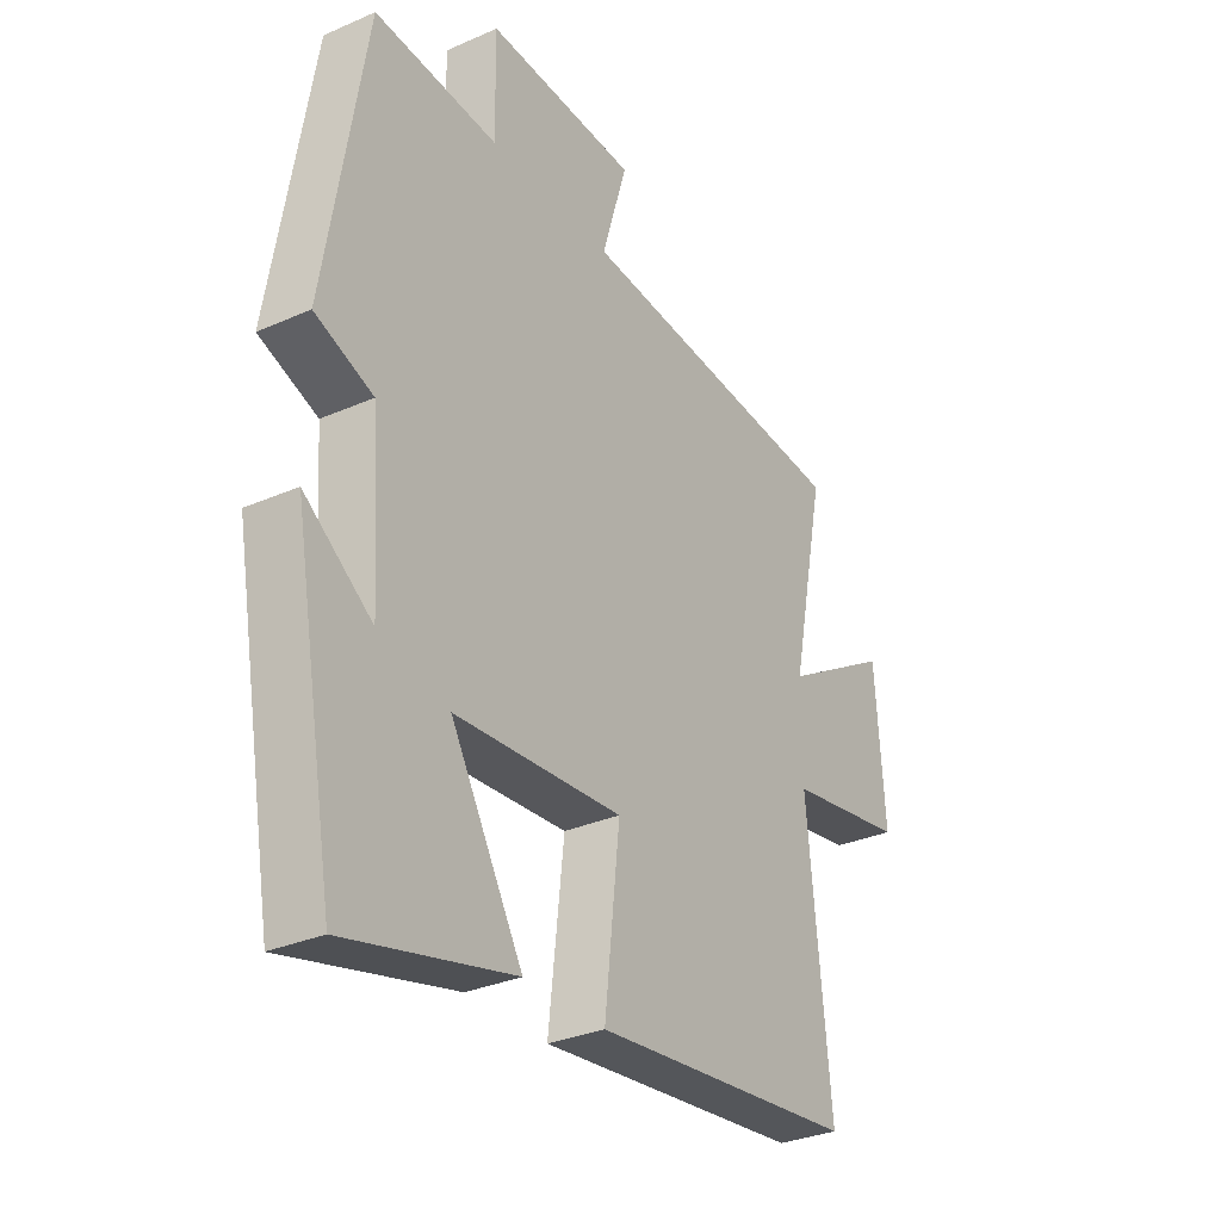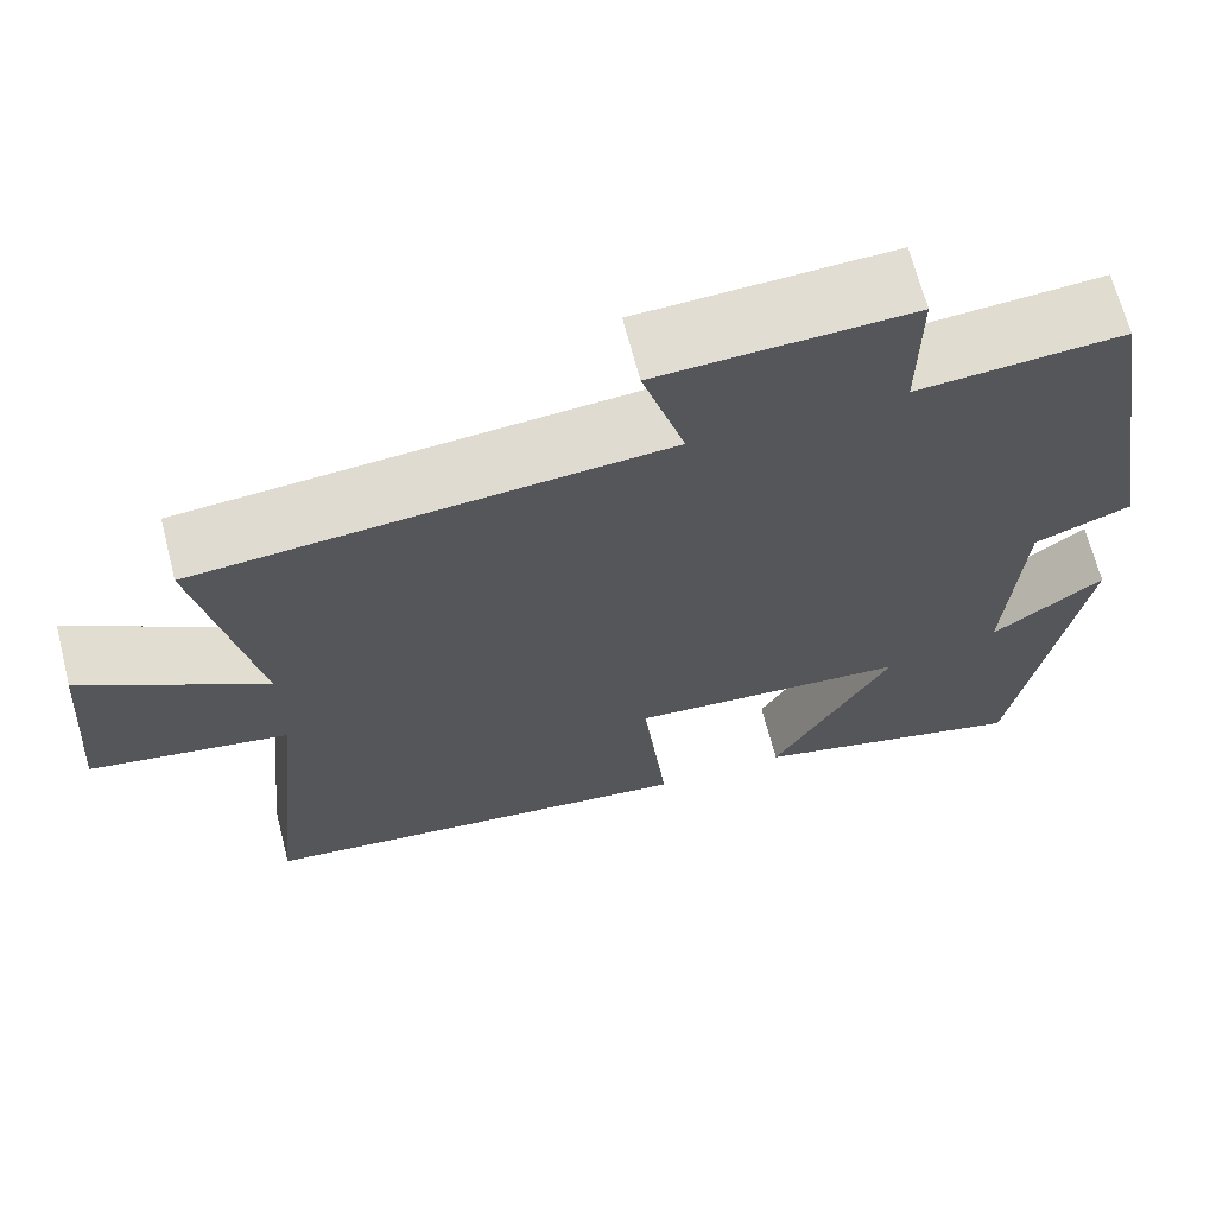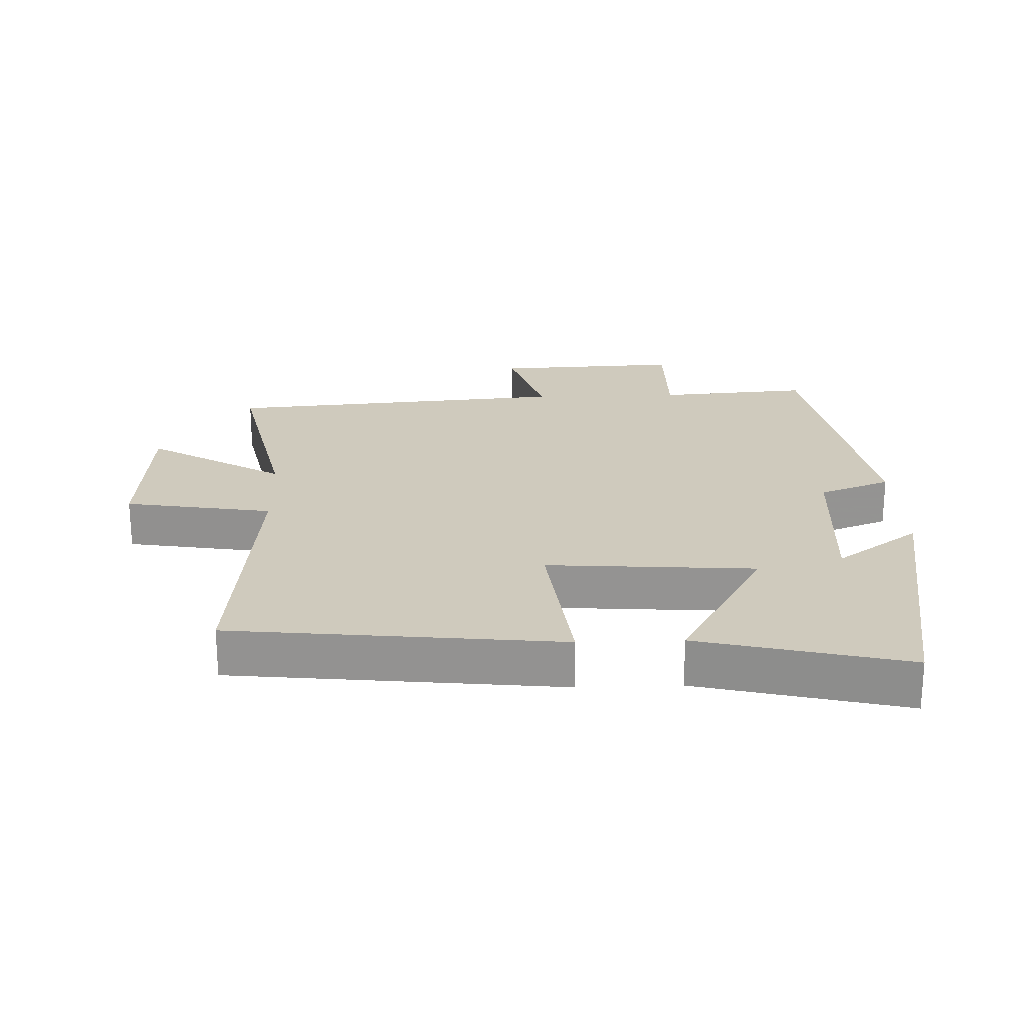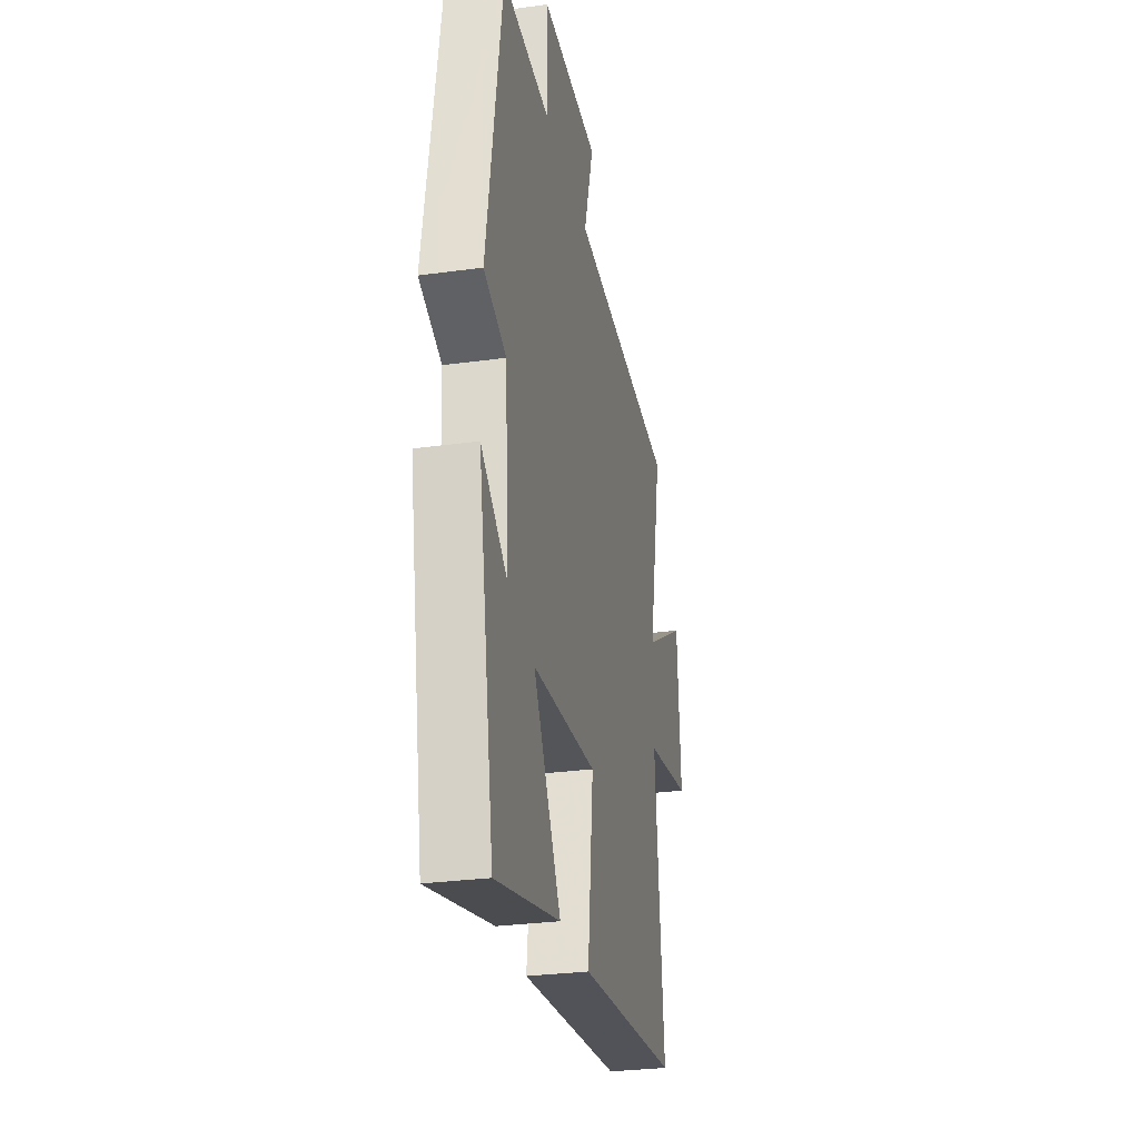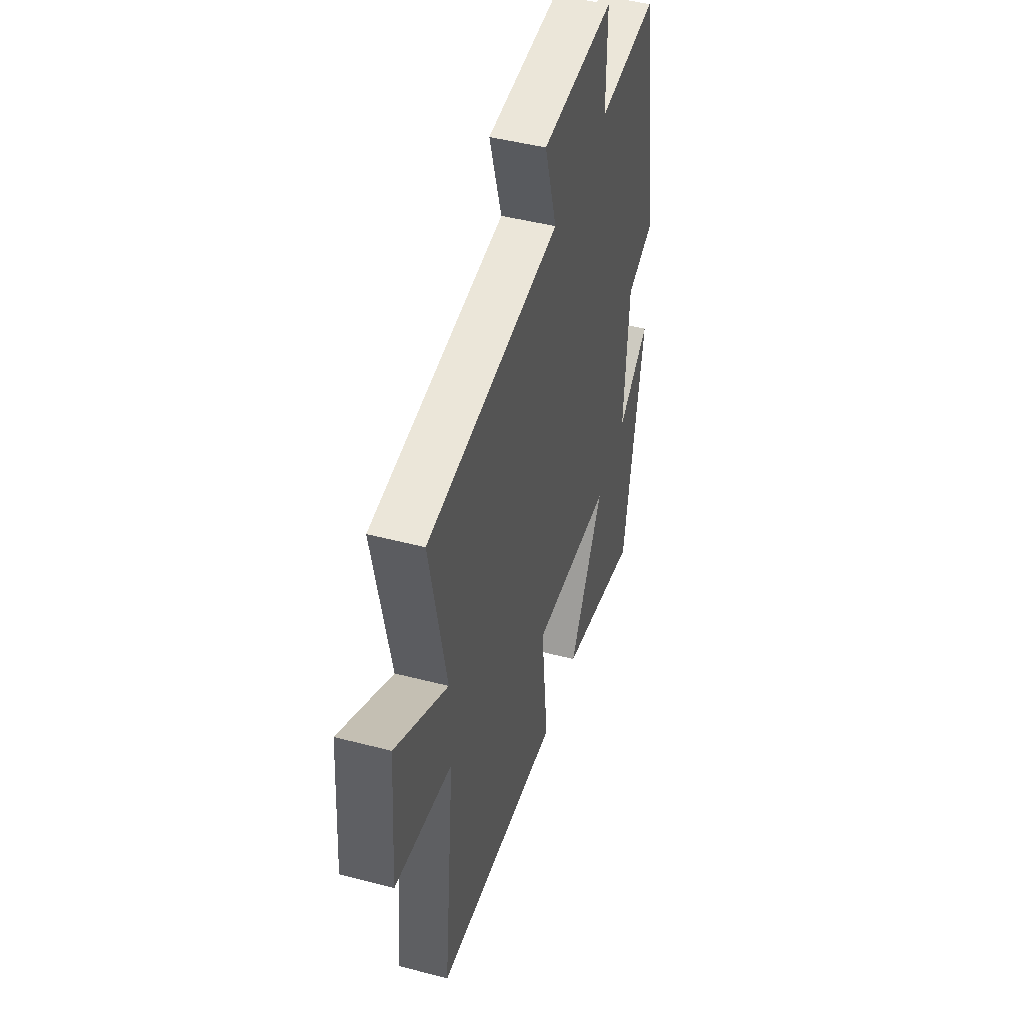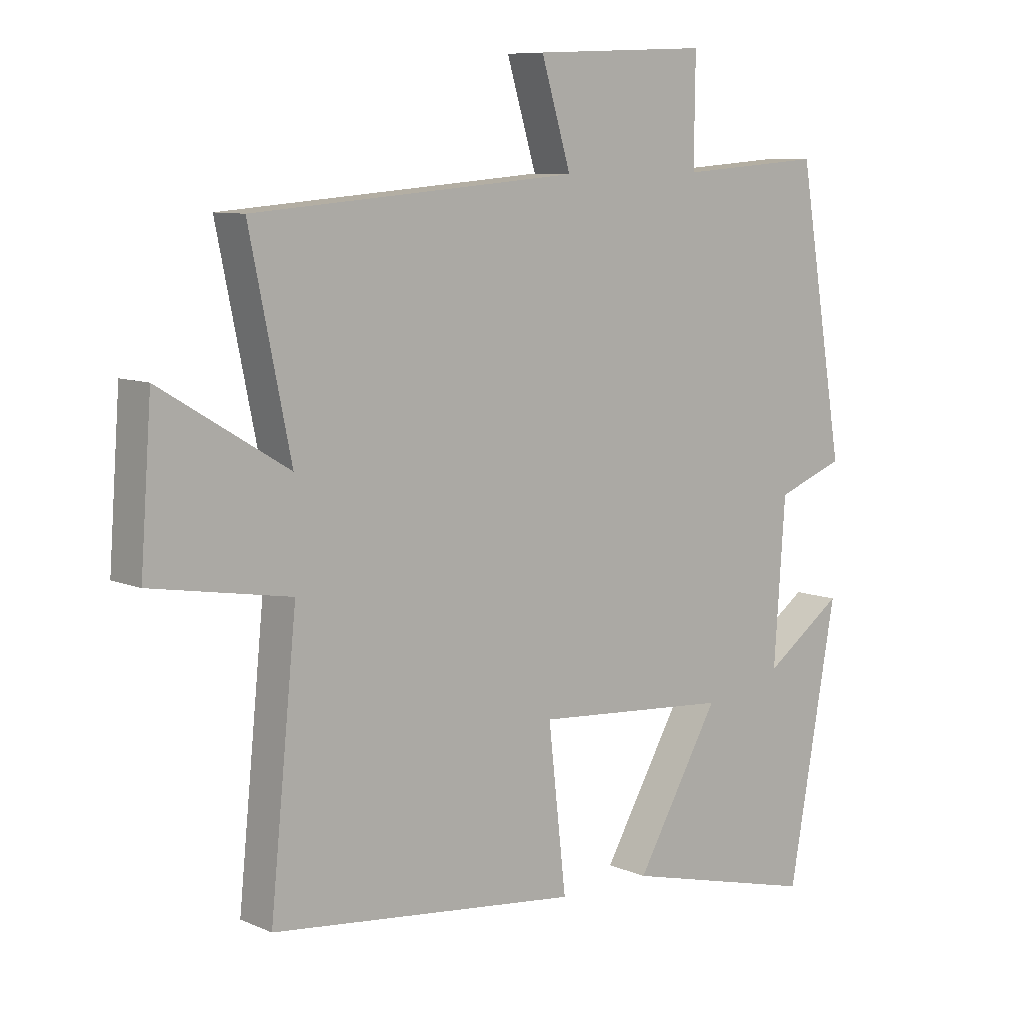
<metadata>
{"format":"obj","ext":"obj","renderer":"f3d","projection":"perspective","resolution":1024,"background":"white","views":[{"elev":-31.3,"azim":-58.0,"up":"+Z"},{"elev":66.8,"azim":165.6,"up":"+Z"},{"elev":22.9,"azim":177.9,"up":"+Y"},{"elev":-28.9,"azim":-78.4,"up":"+Z"},{"elev":46.5,"azim":106.6,"up":"+Z"},{"elev":8.6,"azim":139.2,"up":"+Z"}]}
</metadata>
<code>
v -0.425 0.07 0.517
v -0.193 0.07 0.5
v -0.195 0.07 0.671
v 0.089 0.07 0.659
v 0.041 0.07 0.5
v 0.566 0.07 0.458
v 0.5 0.07 0.139
v 0.706 0.07 0.263
v 0.724 0.07 0.019
v 0.5 0.07 -0.019
v 0.543 0.07 -0.445
v 0.045 0.07 -0.5
v 0.074 0.07 -0.242
v -0.242 0.07 -0.266
v -0.107 0.07 -0.5
v -0.422 0.07 -0.579
v -0.5 0.07 -0.143
v -0.373 0.07 -0.234
v -0.391 0.07 0.026
v -0.5 0.07 0.067
v -0.425 0 0.517
v -0.193 0 0.5
v -0.195 0 0.671
v 0.089 0 0.659
v 0.041 0 0.5
v 0.566 0 0.458
v 0.5 0 0.139
v 0.706 0 0.263
v 0.724 0 0.019
v 0.5 0 -0.019
v 0.543 0 -0.445
v 0.045 0 -0.5
v 0.074 0 -0.242
v -0.242 0 -0.266
v -0.107 0 -0.5
v -0.422 0 -0.579
v -0.5 0 -0.143
v -0.373 0 -0.234
v -0.391 0 0.026
v -0.5 0 0.067
f 19 20 1 2
f 18 19 2
f 15 16 17 18
f 14 15 18
f 13 14 18 2
f 10 11 12 13
f 10 13 2 3
f 7 8 9 10
f 7 10 3
f 5 6 7
f 5 7 3
f 3 4 5
f 22 21 40 39
f 22 39 38
f 38 37 36 35
f 38 35 34
f 22 38 34 33
f 33 32 31 30
f 23 22 33 30
f 30 29 28 27
f 23 30 27
f 27 26 25
f 23 27 25
f 25 24 23
f 1 21 22 2
f 2 22 23 3
f 3 23 24 4
f 4 24 25 5
f 5 25 26 6
f 6 26 27 7
f 7 27 28 8
f 8 28 29 9
f 9 29 30 10
f 10 30 31 11
f 11 31 32 12
f 12 32 33 13
f 13 33 34 14
f 14 34 35 15
f 15 35 36 16
f 16 36 37 17
f 17 37 38 18
f 18 38 39 19
f 19 39 40 20
f 20 40 21 1

</code>
